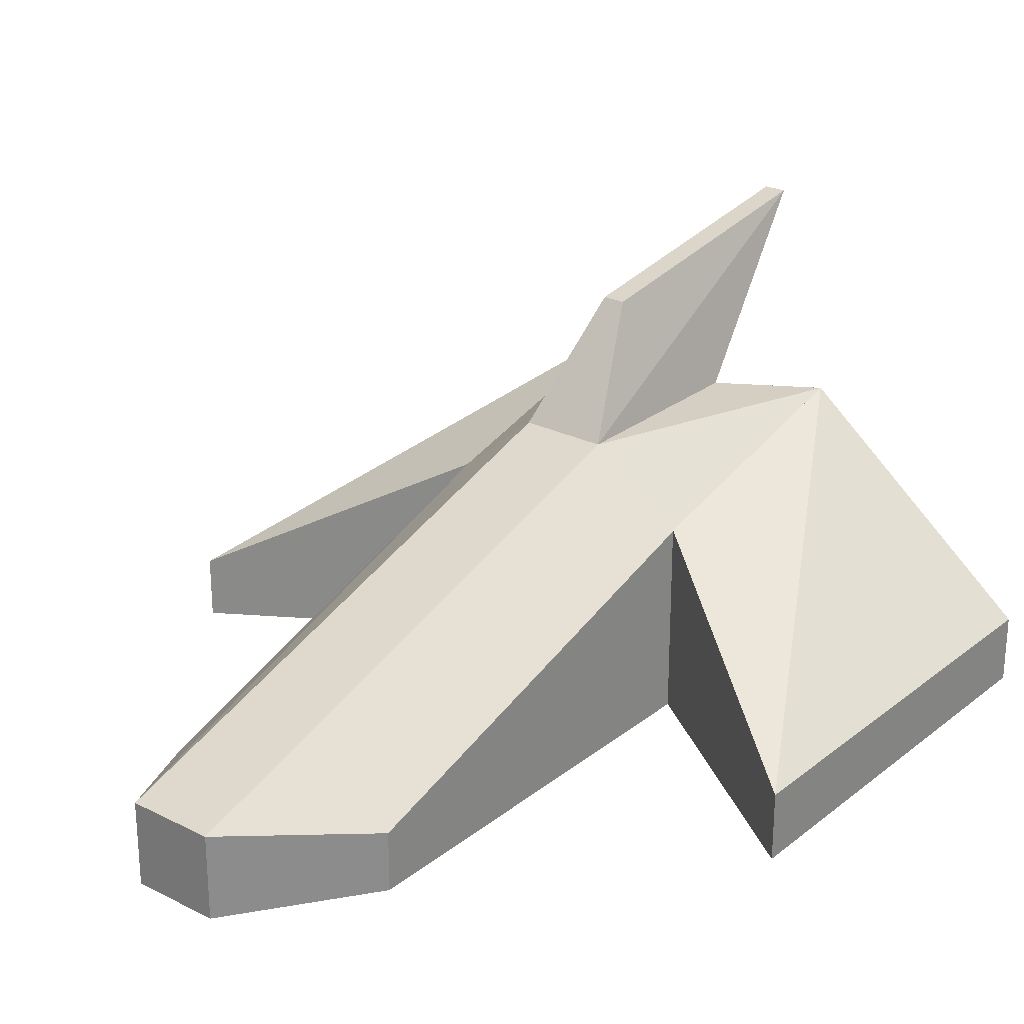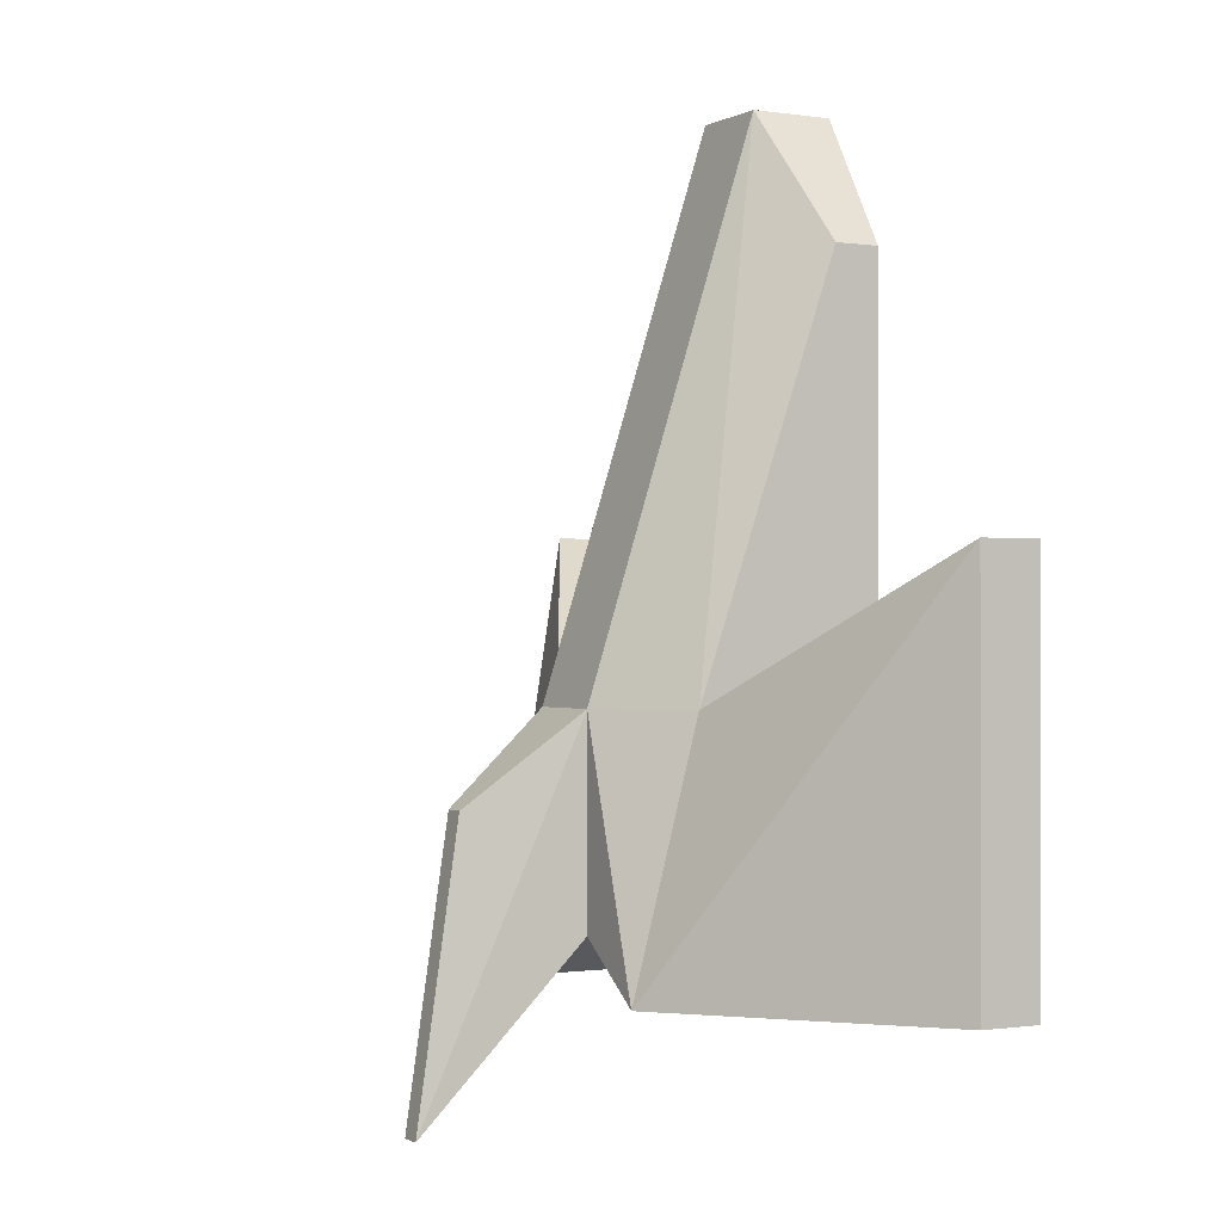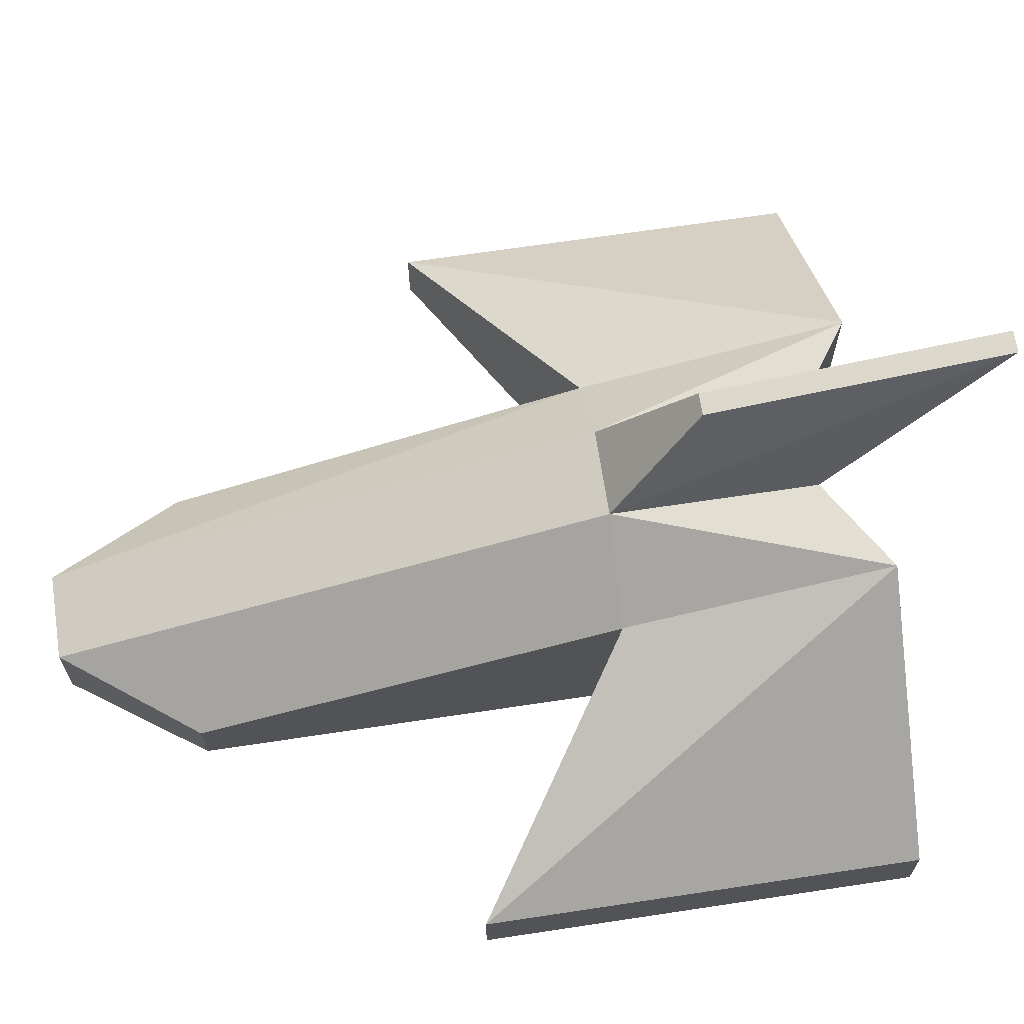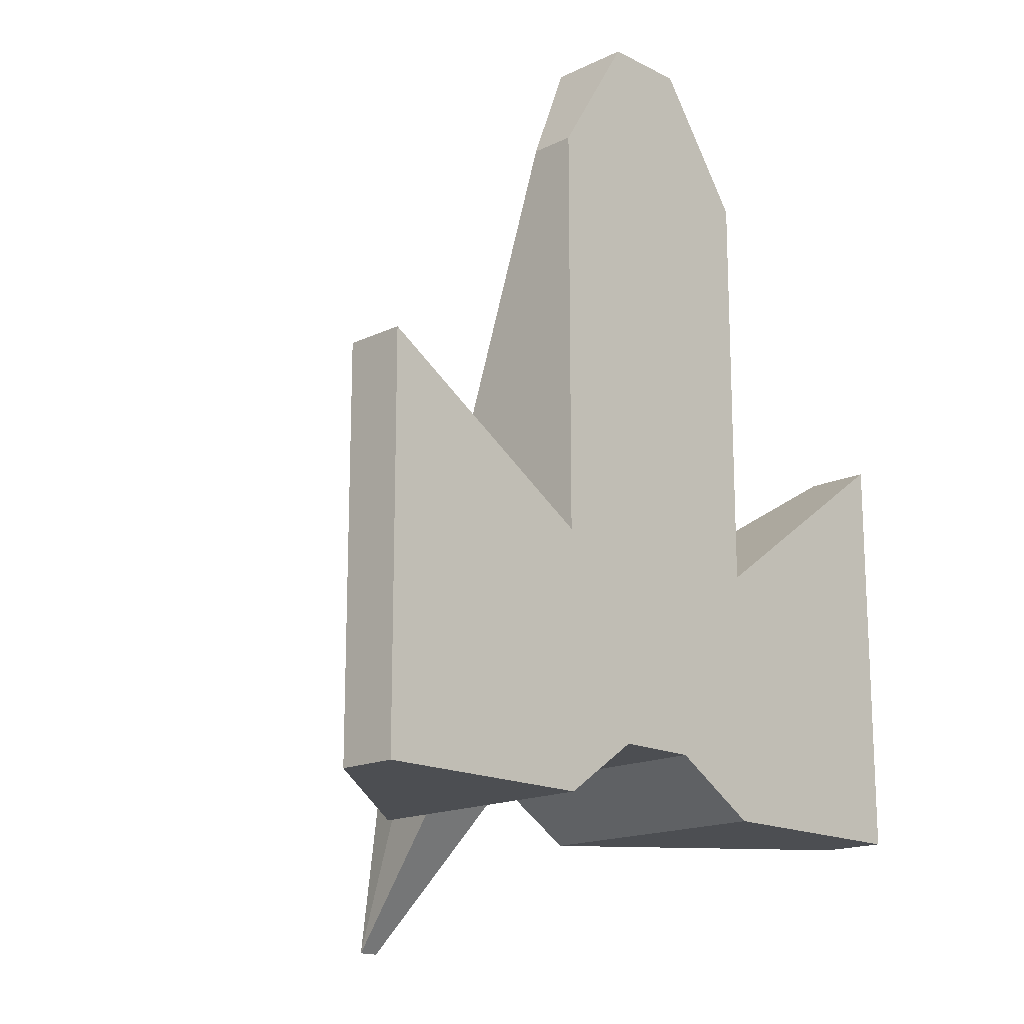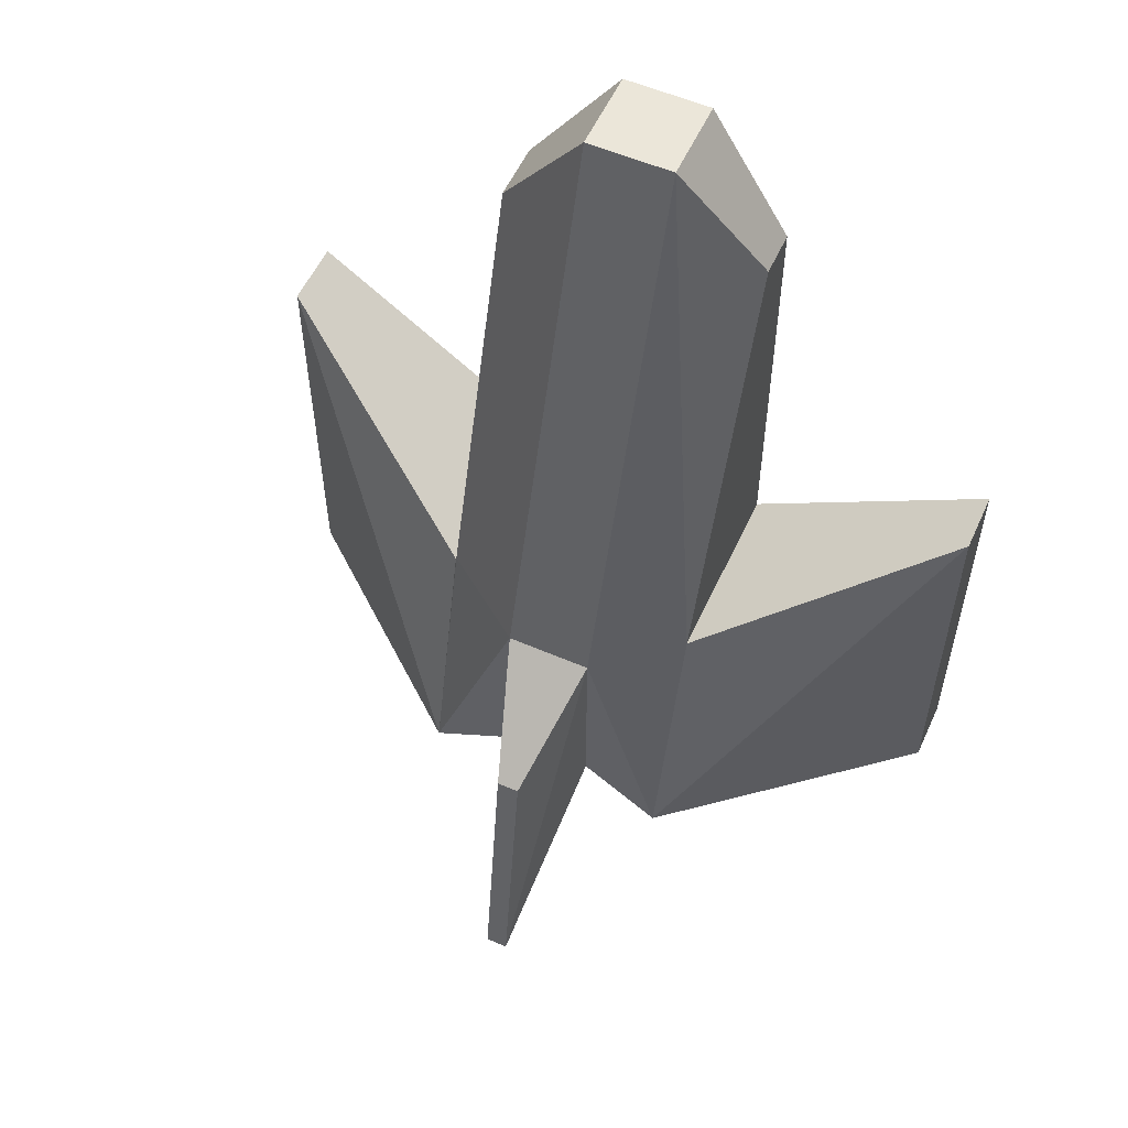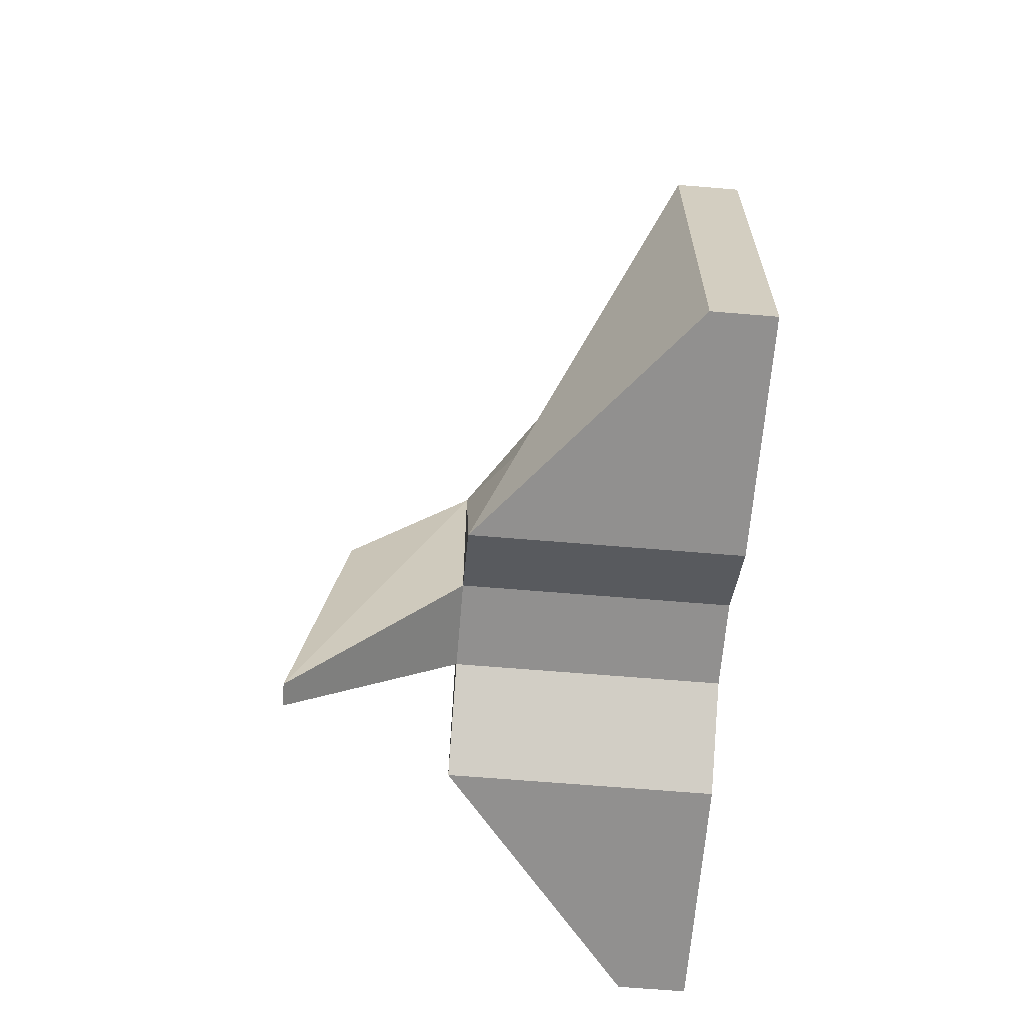
<metadata>
{"format":"obj","ext":"obj","renderer":"f3d","projection":"perspective","resolution":1024,"background":"white","views":[{"elev":25.5,"azim":38.8,"up":"+Y"},{"elev":-0.5,"azim":-119.0,"up":"+Z"},{"elev":67.4,"azim":81.4,"up":"+Y"},{"elev":-16.6,"azim":-45.8,"up":"+Z"},{"elev":56.1,"azim":-155.6,"up":"+Z"},{"elev":-65.7,"azim":-94.8,"up":"+Z"}]}
</metadata>
<code>
o Cube_Cube.001
v -2.434 3.222 -2.434
v 2.434 3.222 -2.434
v 2.434 3.222 2.434
v -2.434 3.222 2.434
v -2.434 8.09 -2.434
v 2.434 8.09 -2.434
v 2.434 6.843 2.434
v -2.434 6.805 2.434
v 2.434 3.222 10.36
v -2.434 3.222 10.36
v 2.434 4.337 10.36
v -2.434 4.092 10.36
v -6.87 3.222 -2.434
v -6.87 3.222 5.188
v -6.87 4.391 -2.434
v -6.87 4.391 5.188
v 2.434 3.222 -2.434
v 2.434 3.222 2.434
v 2.434 8.09 -2.434
v 2.434 6.866 2.434
v 6.868 3.222 -2.434
v 6.868 3.222 5.605
v 6.868 4.489 -2.434
v 6.868 4.489 5.605
v -0.9257 8.09 -1.37
v 0.6971 8.09 -1.37
v 0.6971 3.222 -1.37
v -0.9257 3.222 -1.37
v 0.6971 8.09 2.434
v -0.9257 8.09 2.434
v -0.9257 3.222 2.434
v 0.6971 3.222 2.434
v 0.6971 4.799 12.82
v -0.9257 4.799 12.82
v -0.9257 3.222 12.82
v 0.6971 3.222 12.82
v -0.4366 11.02 -4.637
v -0.01791 11.02 -4.637
v -0.01792 10.23 0.7679
v -0.4366 10.23 0.7679
f 26 6 27
f 3 2 18
f 32 3 36
f 1 4 14
f 27 2 32
f 29 7 6
f 34 12 10
f 8 4 10
f 30 8 34
f 3 7 9
f 16 15 14
f 8 5 16
f 4 8 14
f 5 1 13
f 18 17 22
f 7 3 20
f 6 7 20
f 2 6 17
f 23 24 21
f 20 18 22
f 19 20 24
f 17 19 21
f 5 25 1
f 25 26 28
f 4 31 35
f 31 32 35
f 1 28 31
f 28 27 31
f 8 30 5
f 29 26 38
f 11 33 9
f 33 34 36
f 7 29 33
f 29 30 33
f 40 39 37
f 25 30 37
f 30 29 40
f 26 25 37
f 6 2 27
f 2 17 18
f 3 9 36
f 13 1 14
f 2 3 32
f 26 29 6
f 35 34 10
f 12 8 10
f 8 12 34
f 7 11 9
f 15 13 14
f 5 15 16
f 8 16 14
f 15 5 13
f 17 21 22
f 3 18 20
f 19 6 20
f 6 19 17
f 24 22 21
f 24 20 22
f 23 19 24
f 19 23 21
f 25 28 1
f 26 27 28
f 10 4 35
f 32 36 35
f 4 1 31
f 27 32 31
f 30 25 5
f 39 29 38
f 33 36 9
f 34 35 36
f 11 7 33
f 30 34 33
f 39 38 37
f 30 40 37
f 29 39 40
f 38 26 37

</code>
